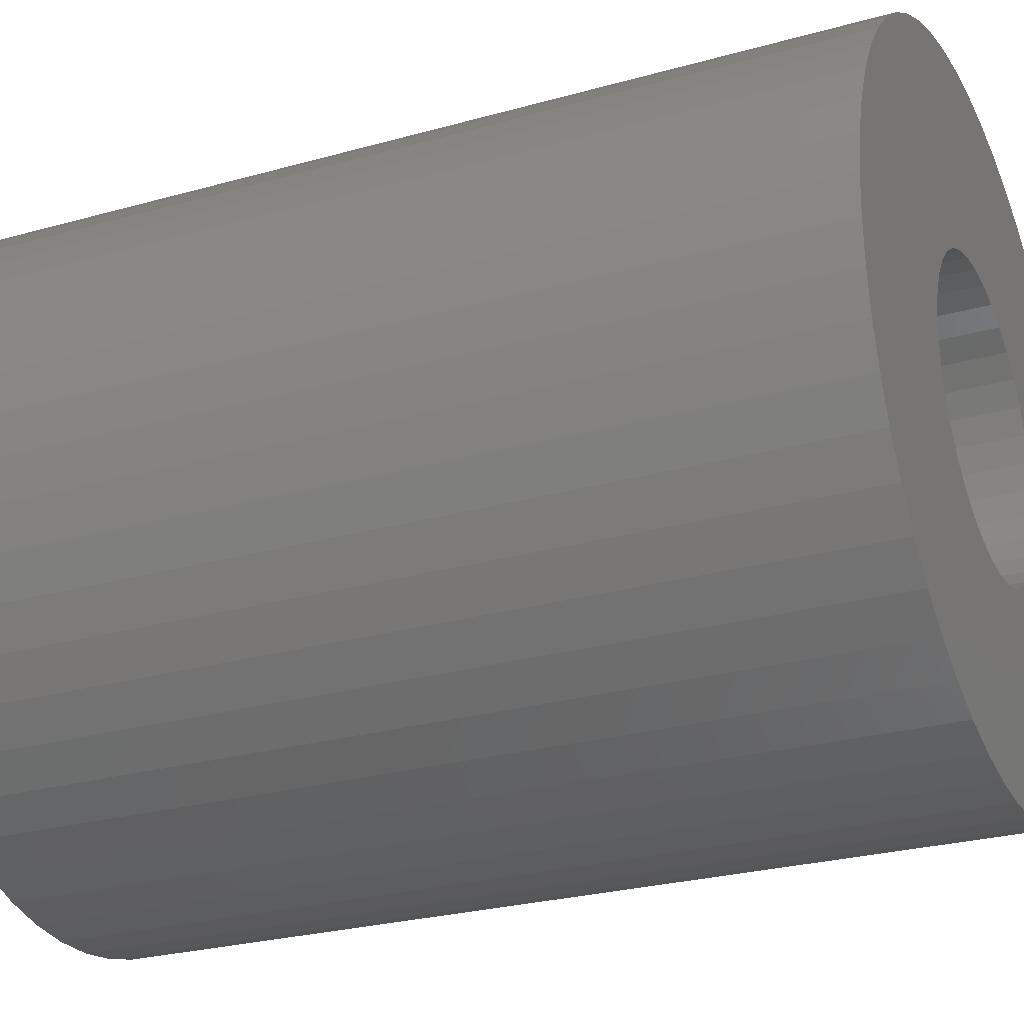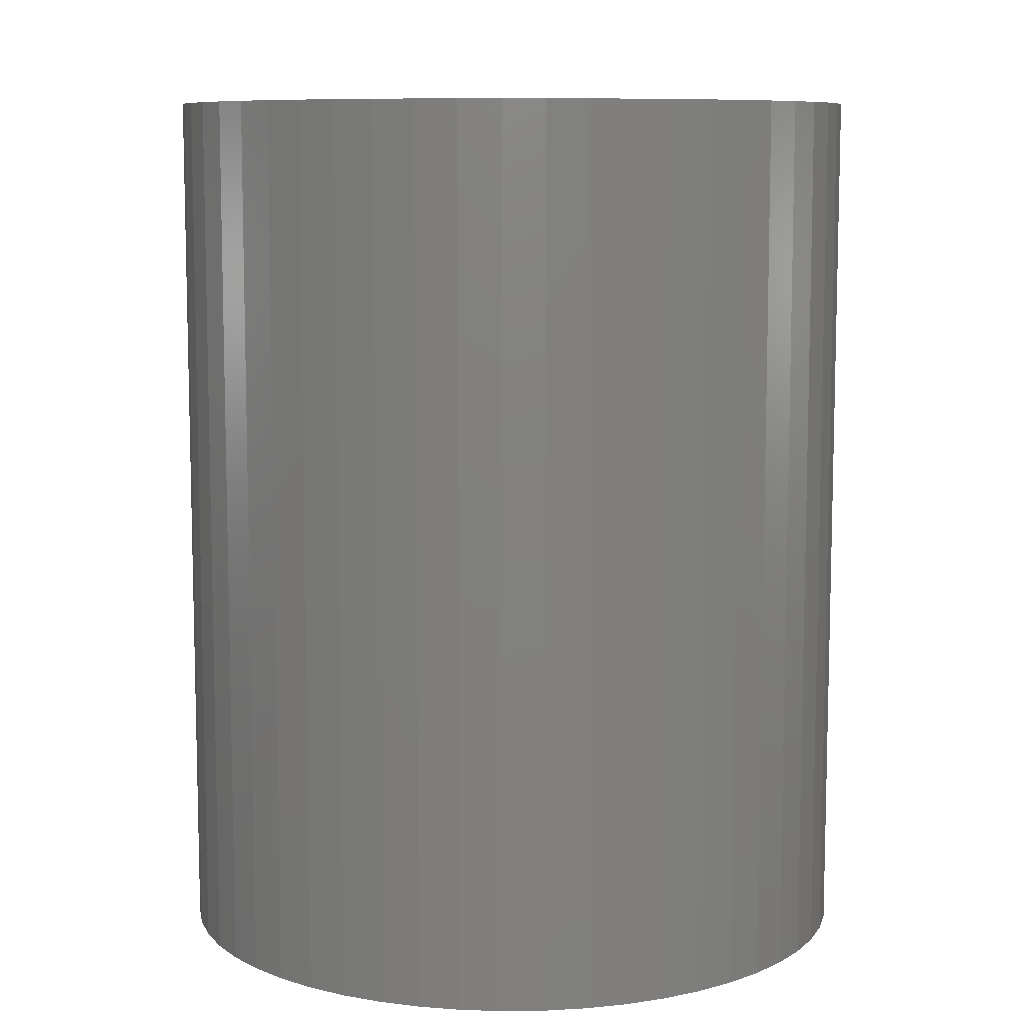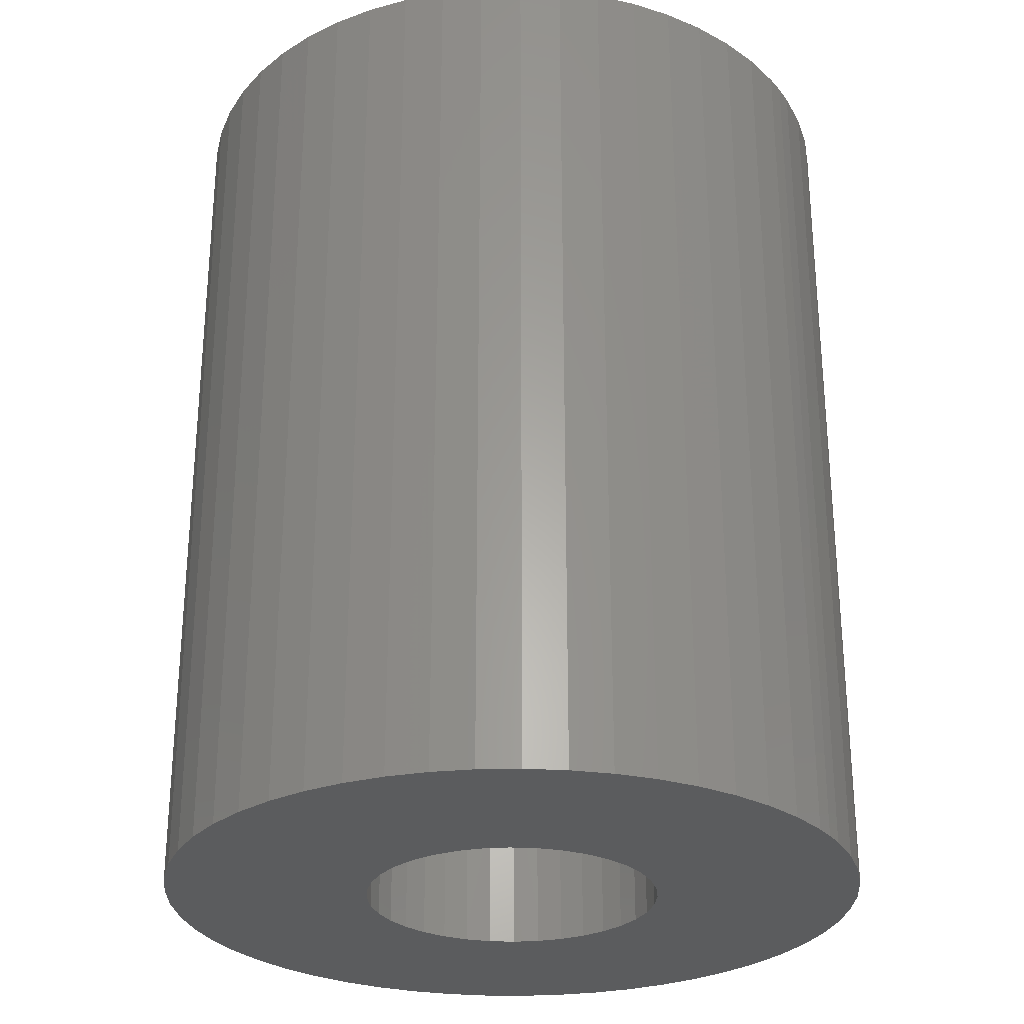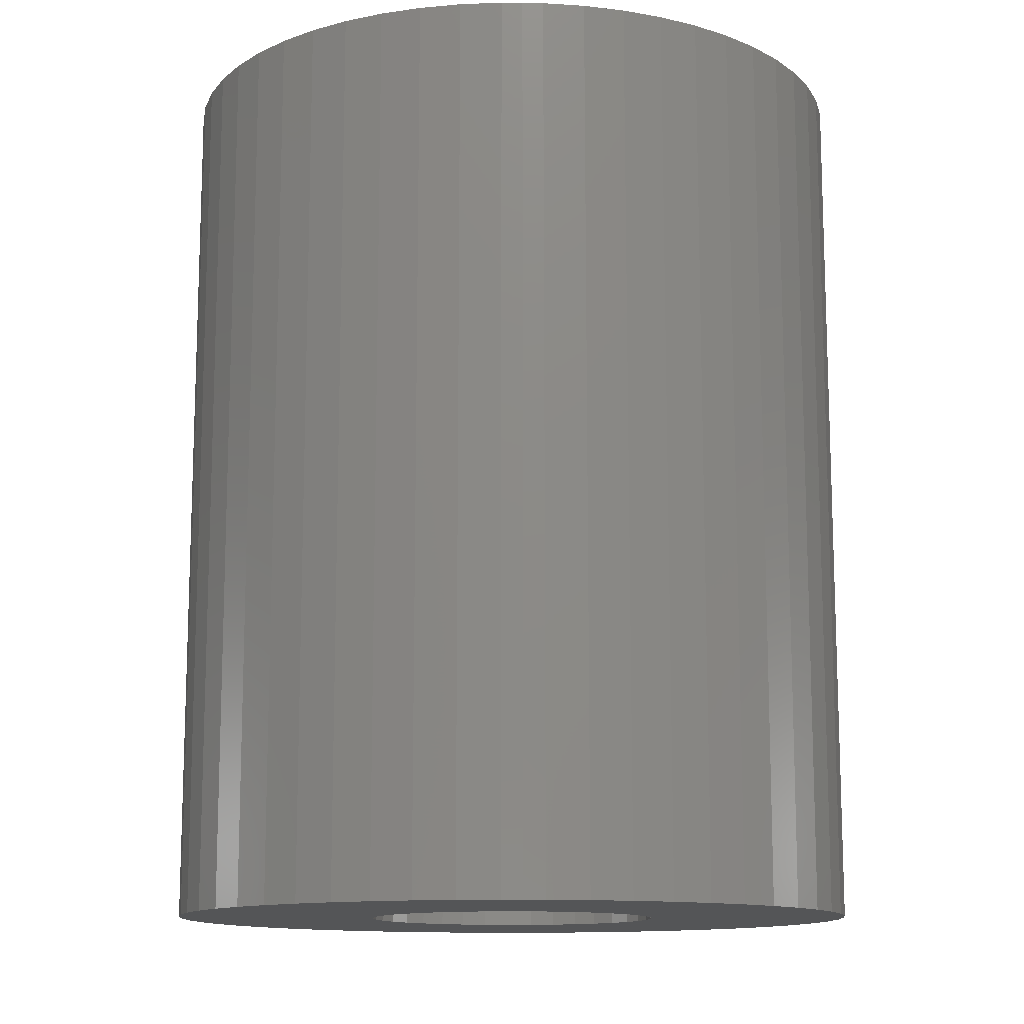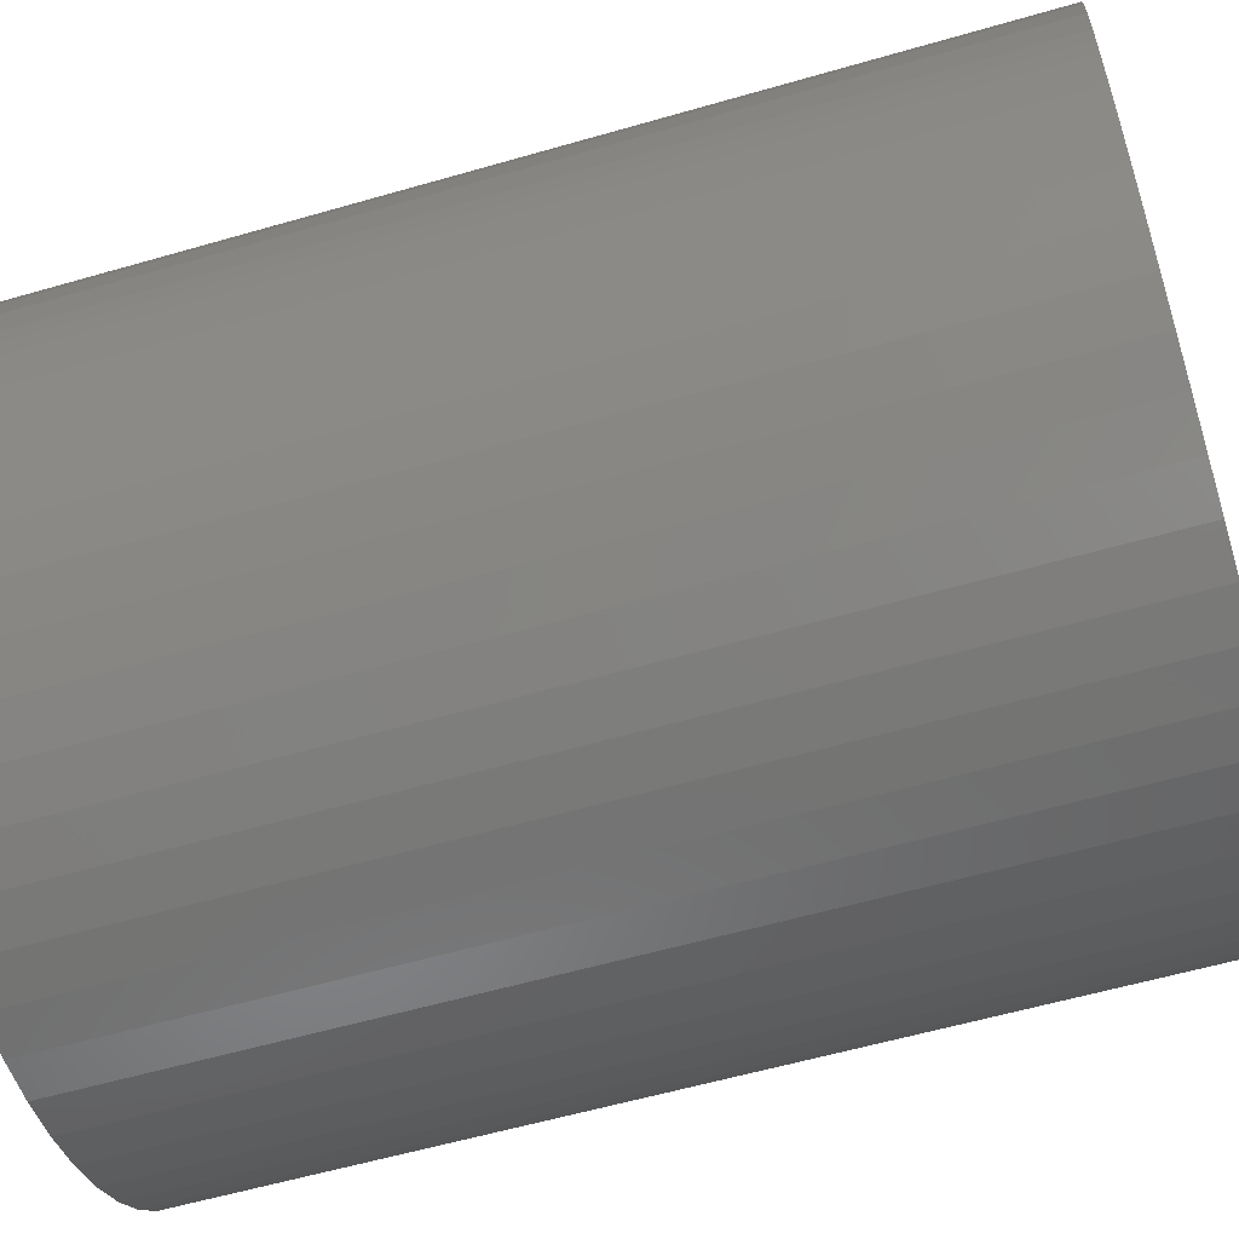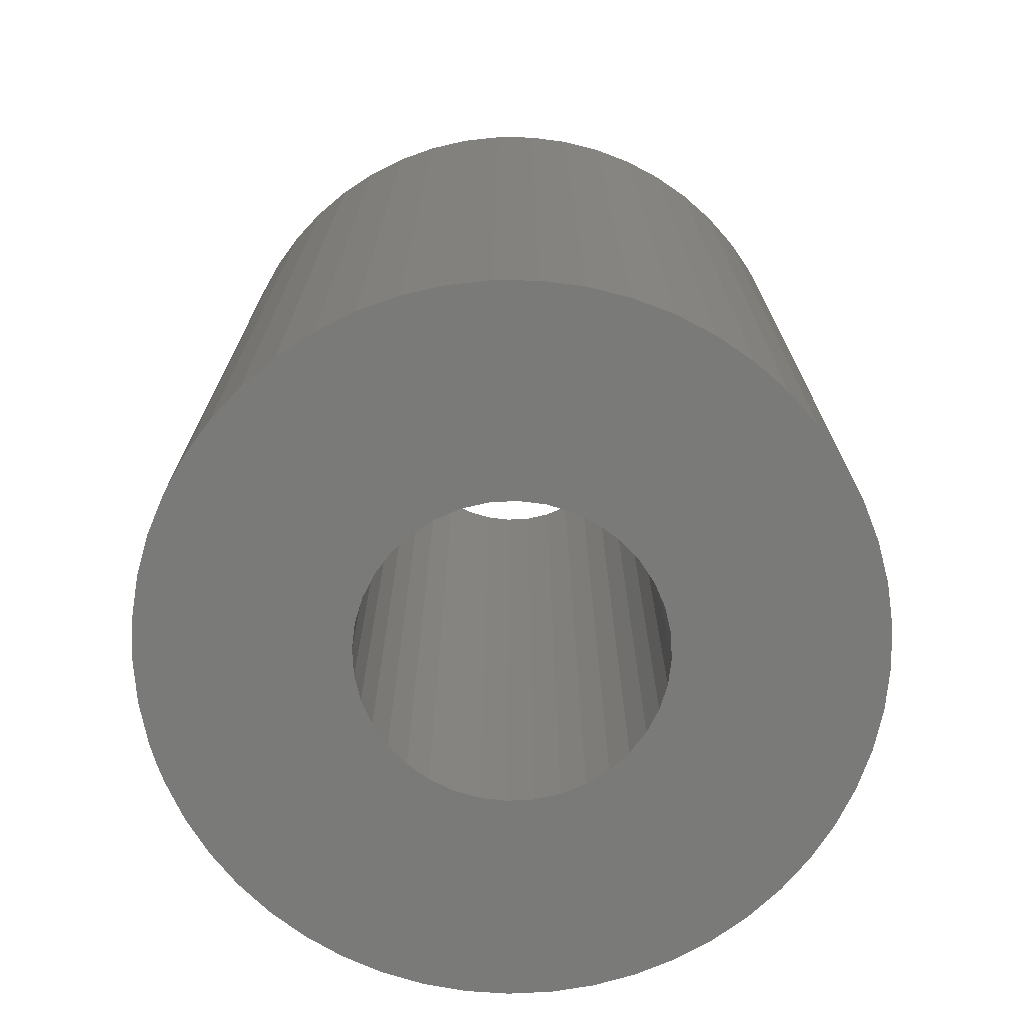
<metadata>
{"format":"stl","ext":"stl","renderer":"f3d","projection":"perspective","resolution":1024,"background":"white","views":[{"elev":-26.3,"azim":-66.0,"up":"+Y"},{"elev":8.9,"azim":-122.4,"up":"+Z"},{"elev":-28.0,"azim":30.8,"up":"+Z"},{"elev":-12.7,"azim":88.3,"up":"+Z"},{"elev":-58.1,"azim":106.7,"up":"+Y"},{"elev":-72.8,"azim":-161.9,"up":"+Z"}]}
</metadata>
<code>
# stl→obj: 185 verts, 360 faces
v 9.483 -0.5628 24
v 4 1.47e-15 24
v 3.939 -0.6946 24
v 1.368 -3.759 24
v 4.086 -8.577 24
v 2 -3.464 24
v 5.071 -8.033 24
v 2.571 -3.064 24
v 7.348e-16 -4 24
v 0.8436 -9.462 24
v 0.6946 -3.939 24
v 1.957 -9.296 24
v 3.043 -9 24
v 3.464 -2 24
v 8.694 -3.83 24
v 3.759 -1.368 24
v 9.086 -2.775 24
v 9.35 -1.68 24
v 5.986 -7.377 24
v 6.816 -6.617 24
v 3.064 -2.571 24
v 7.551 -5.765 24
v 8.18 -4.831 24
v -1.368 -3.759 24
v -2.504 -9.164 24
v -0.6946 -3.939 24
v -1.403 -9.396 24
v -0.2815 -9.496 24
v -2.571 -3.064 24
v -5.538 -7.719 24
v -2 -3.464 24
v -4.587 -8.319 24
v -3.57 -8.804 24
v -3.464 -2 24
v -7.879 -5.307 24
v -3.064 -2.571 24
v -7.196 -6.202 24
v -6.412 -7.009 24
v -3.939 -0.6946 24
v -9.234 -2.231 24
v -3.759 -1.368 24
v -8.905 -3.308 24
v -8.452 -4.338 24
v -3.759 1.368 24
v -9.234 2.231 24
v -3.939 0.6946 24
v -9.433 1.124 24
v -4 0 24
v -9.5 0 24
v -9.433 -1.124 24
v -3.064 2.571 24
v -7.879 5.307 24
v -3.464 2 24
v -8.452 4.338 24
v -8.905 3.308 24
v 0.6946 3.939 24
v 0.8436 9.462 24
v -2.449e-16 4 24
v -0.2815 9.496 24
v -0.6946 3.939 24
v -2 3.464 24
v -5.538 7.719 24
v -2.571 3.064 24
v -6.412 7.009 24
v -7.196 6.202 24
v -1.403 9.396 24
v -2.504 9.164 24
v -1.368 3.759 24
v -3.57 8.804 24
v -4.587 8.319 24
v 2 3.464 24
v 4.086 8.577 24
v 1.368 3.759 24
v 3.043 9 24
v 1.957 9.296 24
v 3.064 2.571 24
v 6.816 6.617 24
v 2.571 3.064 24
v 5.986 7.377 24
v 5.071 8.033 24
v 3.759 1.368 24
v 8.694 3.83 24
v 3.464 2 24
v 8.18 4.831 24
v 7.551 5.765 24
v 9.5 1.163e-15 24
v 9.483 0.5628 24
v 3.939 0.6946 24
v 9.35 1.68 24
v 9.086 2.775 24
v -3.759 -1.368 0
v -9.234 -2.231 0
v -3.939 -0.6946 0
v -9.433 -1.124 0
v -4 0 0
v -9.5 0 0
v -3.939 0.6946 0
v -3.064 -2.571 0
v -7.879 -5.307 0
v -3.464 -2 0
v -8.452 -4.338 0
v -8.905 -3.308 0
v -2 -3.464 0
v -5.538 -7.719 0
v -2.571 -3.064 0
v -6.412 -7.009 0
v -7.196 -6.202 0
v 2 -3.464 0
v 4.086 -8.577 0
v 1.368 -3.759 0
v 3.043 -9 0
v 0.6946 -3.939 0
v 3.064 -2.571 0
v 6.816 -6.617 0
v 2.571 -3.064 0
v 5.986 -7.377 0
v 5.071 -8.033 0
v -0.6946 -3.939 0
v -2.504 -9.164 0
v -1.368 -3.759 0
v -3.57 -8.804 0
v -4.587 -8.319 0
v 9.483 0.5628 0
v 4 4.899e-16 0
v 3.939 0.6946 0
v 1.368 3.759 0
v 4.086 8.577 0
v 2 3.464 0
v 5.071 8.033 0
v 2.571 3.064 0
v -2.449e-16 4 0
v 0.8436 9.462 0
v 0.6946 3.939 0
v 1.957 9.296 0
v 3.043 9 0
v -9.433 1.124 0
v -9.234 2.231 0
v -3.759 1.368 0
v -8.905 3.308 0
v -3.464 2 0
v 1.957 -9.296 0
v 0.8436 -9.462 0
v 7.348e-16 -4 0
v -0.2815 -9.496 0
v -1.403 -9.396 0
v 3.759 -1.368 0
v 8.694 -3.83 0
v 3.464 -2 0
v 8.18 -4.831 0
v 7.551 -5.765 0
v 9.5 3.49e-15 0
v 9.483 -0.5628 0
v 3.939 -0.6946 0
v 9.35 -1.68 0
v 9.086 -2.775 0
v 3.464 2 0
v 8.694 3.83 0
v 3.759 1.368 0
v 9.086 2.775 0
v 9.35 1.68 0
v -1.368 3.759 0
v -2.504 9.164 0
v -0.6946 3.939 0
v -1.403 9.396 0
v -0.2815 9.496 0
v 5.986 7.377 0
v 6.816 6.617 0
v 3.064 2.571 0
v 7.551 5.765 0
v 8.18 4.831 0
v -8.452 4.338 0
v -7.879 5.307 0
v -3.064 2.571 0
v -7.196 6.202 0
v -2.571 3.064 0
v -6.412 7.009 0
v -5.538 7.719 0
v -2 3.464 0
v -4.587 8.319 0
v -3.57 8.804 0
v 9.5 3.49e-15 24
v 9.5 1.163e-15 0
v -4 -9.797e-16 24
v -4 -9.797e-16 0
v 4 4.899e-16 24
f 1 2 3
f 4 5 6
f 6 5 7
f 6 7 8
f 9 10 11
f 11 10 12
f 11 12 4
f 4 12 13
f 4 13 5
f 14 15 16
f 16 15 17
f 16 17 3
f 3 17 18
f 3 18 1
f 7 19 8
f 8 19 20
f 8 20 21
f 21 20 22
f 21 22 14
f 14 22 23
f 14 23 15
f 24 25 26
f 26 25 27
f 26 27 9
f 9 27 28
f 9 28 10
f 29 30 31
f 31 30 32
f 31 32 24
f 24 32 33
f 24 33 25
f 34 35 36
f 36 35 37
f 36 37 29
f 29 37 38
f 29 38 30
f 39 40 41
f 41 40 42
f 41 42 34
f 34 42 43
f 34 43 35
f 44 45 46
f 46 45 47
f 46 47 48
f 48 47 49
f 48 49 39
f 39 49 50
f 39 50 40
f 51 52 53
f 53 52 54
f 53 54 44
f 44 54 55
f 44 55 45
f 56 57 58
f 58 57 59
f 58 59 60
f 61 62 63
f 63 62 64
f 63 64 51
f 51 64 65
f 51 65 52
f 59 66 60
f 60 66 67
f 60 67 68
f 68 67 69
f 68 69 61
f 61 69 70
f 61 70 62
f 71 72 73
f 73 72 74
f 73 74 56
f 56 74 75
f 56 75 57
f 76 77 78
f 78 77 79
f 78 79 71
f 71 79 80
f 71 80 72
f 81 82 83
f 83 82 84
f 83 84 76
f 76 84 85
f 76 85 77
f 1 86 2
f 2 86 87
f 2 87 88
f 88 87 89
f 88 89 81
f 81 89 90
f 81 90 82
f 91 92 93
f 93 92 94
f 93 94 95
f 95 94 96
f 95 96 97
f 98 99 100
f 100 99 101
f 100 101 91
f 91 101 102
f 91 102 92
f 103 104 105
f 105 104 106
f 105 106 98
f 98 106 107
f 98 107 99
f 108 109 110
f 110 109 111
f 110 111 112
f 113 114 115
f 115 114 116
f 115 116 108
f 108 116 117
f 108 117 109
f 118 119 120
f 120 119 121
f 120 121 103
f 103 121 122
f 103 122 104
f 123 124 125
f 126 127 128
f 128 127 129
f 128 129 130
f 131 132 133
f 133 132 134
f 133 134 126
f 126 134 135
f 126 135 127
f 96 136 97
f 97 136 137
f 97 137 138
f 138 137 139
f 138 139 140
f 111 141 112
f 112 141 142
f 112 142 143
f 143 142 144
f 143 144 118
f 118 144 145
f 118 145 119
f 146 147 148
f 148 147 149
f 148 149 113
f 113 149 150
f 113 150 114
f 123 151 124
f 124 151 152
f 124 152 153
f 153 152 154
f 153 154 146
f 146 154 155
f 146 155 147
f 156 157 158
f 158 157 159
f 158 159 125
f 125 159 160
f 125 160 123
f 161 162 163
f 163 162 164
f 163 164 131
f 131 164 165
f 131 165 132
f 129 166 130
f 130 166 167
f 130 167 168
f 168 167 169
f 168 169 156
f 156 169 170
f 156 170 157
f 139 171 140
f 140 171 172
f 140 172 173
f 173 172 174
f 173 174 175
f 174 176 175
f 175 176 177
f 175 177 178
f 178 177 179
f 178 179 161
f 161 179 180
f 161 180 162
f 87 181 182
f 182 181 152
f 181 1 152
f 152 1 18
f 152 18 154
f 154 18 17
f 154 17 155
f 155 17 15
f 155 15 147
f 147 15 23
f 147 23 149
f 149 23 22
f 149 22 150
f 150 22 20
f 150 20 114
f 114 20 19
f 114 19 116
f 116 19 7
f 116 7 117
f 117 7 5
f 117 5 109
f 109 5 13
f 109 13 111
f 111 13 12
f 111 12 141
f 141 12 10
f 141 10 142
f 142 10 28
f 142 28 144
f 144 28 27
f 144 27 145
f 145 27 25
f 145 25 119
f 119 25 33
f 119 33 121
f 121 33 32
f 121 32 122
f 122 32 30
f 122 30 104
f 104 30 38
f 104 38 106
f 106 38 37
f 106 37 107
f 107 37 35
f 107 35 99
f 99 35 43
f 99 43 101
f 101 43 42
f 101 42 102
f 102 42 40
f 102 40 92
f 92 40 50
f 92 50 94
f 94 50 49
f 94 49 96
f 96 49 47
f 96 47 136
f 136 47 45
f 136 45 137
f 137 45 55
f 137 55 139
f 139 55 54
f 139 54 171
f 171 54 52
f 171 52 172
f 172 52 65
f 172 65 174
f 174 65 64
f 174 64 176
f 176 64 62
f 176 62 177
f 177 62 70
f 177 70 179
f 179 70 69
f 179 69 180
f 180 69 67
f 180 67 162
f 162 67 66
f 162 66 164
f 164 66 59
f 164 59 165
f 165 59 57
f 165 57 132
f 132 57 75
f 132 75 134
f 134 75 74
f 134 74 135
f 135 74 72
f 135 72 127
f 127 72 80
f 127 80 129
f 129 80 79
f 129 79 166
f 166 79 77
f 166 77 167
f 167 77 85
f 167 85 169
f 169 85 84
f 169 84 170
f 170 84 82
f 170 82 157
f 157 82 90
f 157 90 159
f 159 90 89
f 159 89 160
f 160 89 87
f 160 87 123
f 123 87 182
f 183 184 46
f 46 184 97
f 46 97 44
f 44 97 138
f 44 138 53
f 53 138 140
f 53 140 51
f 51 140 173
f 51 173 63
f 63 173 175
f 63 175 61
f 61 175 178
f 61 178 68
f 68 178 161
f 68 161 60
f 60 161 163
f 60 163 58
f 58 163 131
f 58 131 56
f 56 131 133
f 56 133 73
f 73 133 126
f 73 126 71
f 71 126 128
f 71 128 78
f 78 128 130
f 78 130 76
f 76 130 168
f 76 168 83
f 83 168 156
f 83 156 81
f 81 156 158
f 81 158 88
f 88 158 125
f 88 125 185
f 185 125 124
f 185 124 3
f 3 124 153
f 3 153 16
f 16 153 146
f 16 146 14
f 14 146 148
f 14 148 21
f 21 148 113
f 21 113 8
f 8 113 115
f 8 115 6
f 6 115 108
f 6 108 4
f 4 108 110
f 4 110 11
f 11 110 112
f 11 112 9
f 9 112 143
f 9 143 26
f 26 143 118
f 26 118 24
f 24 118 120
f 24 120 31
f 31 120 103
f 31 103 29
f 29 103 105
f 29 105 36
f 36 105 98
f 36 98 34
f 34 98 100
f 34 100 41
f 41 100 91
f 41 91 39
f 39 91 93
f 39 93 183
f 183 93 184

</code>
